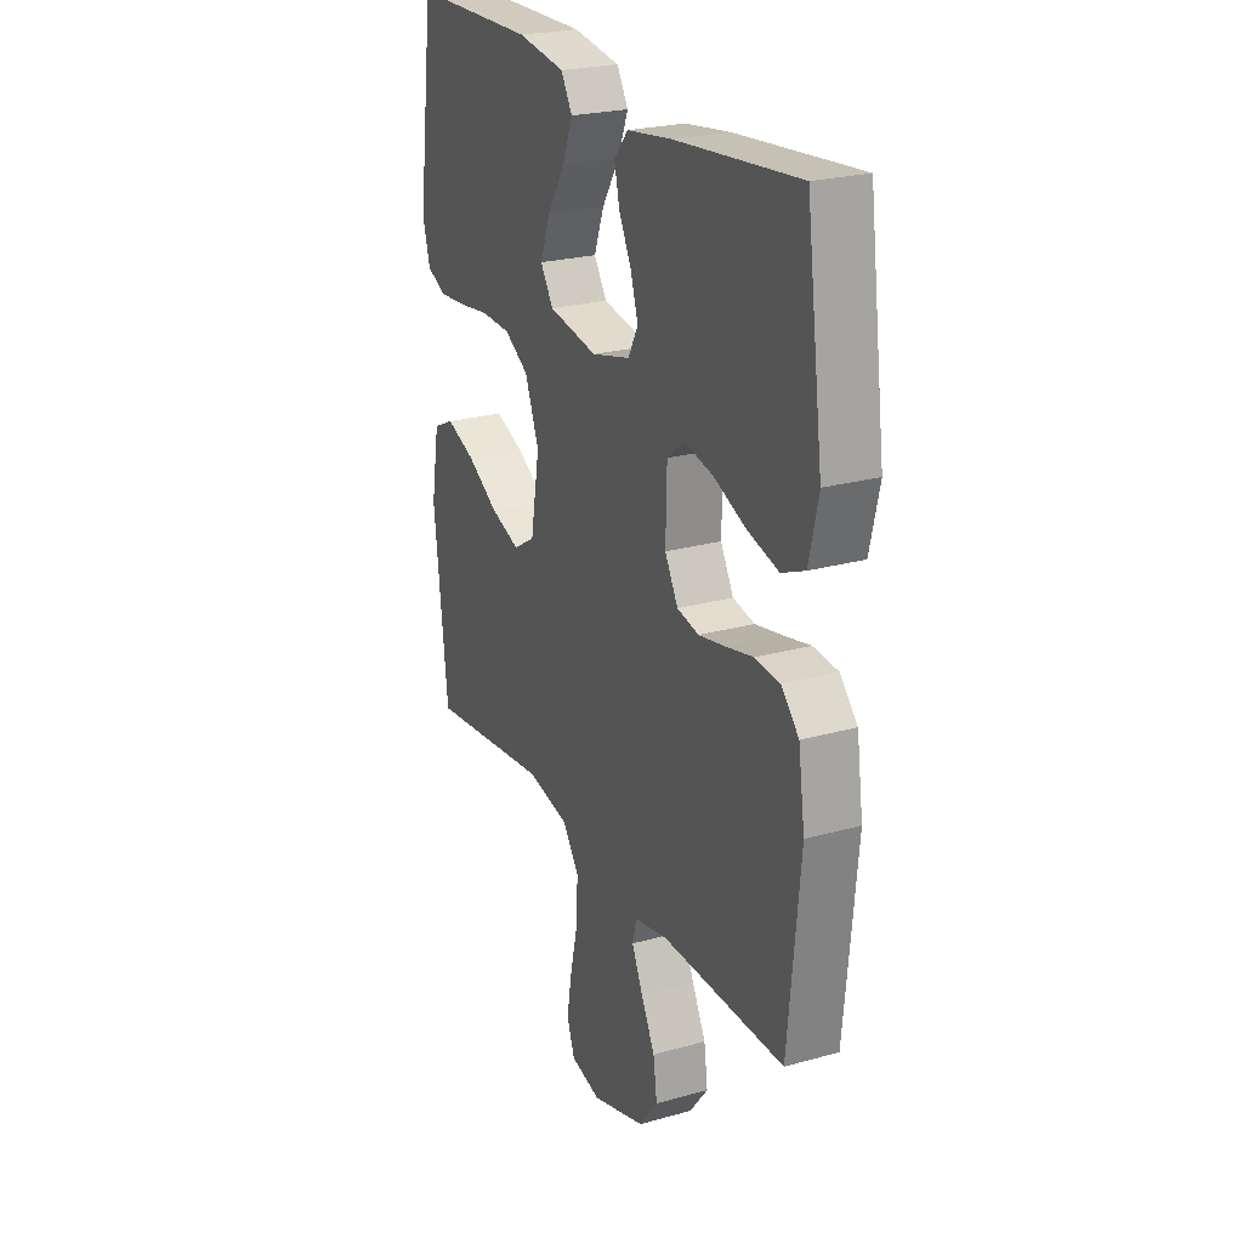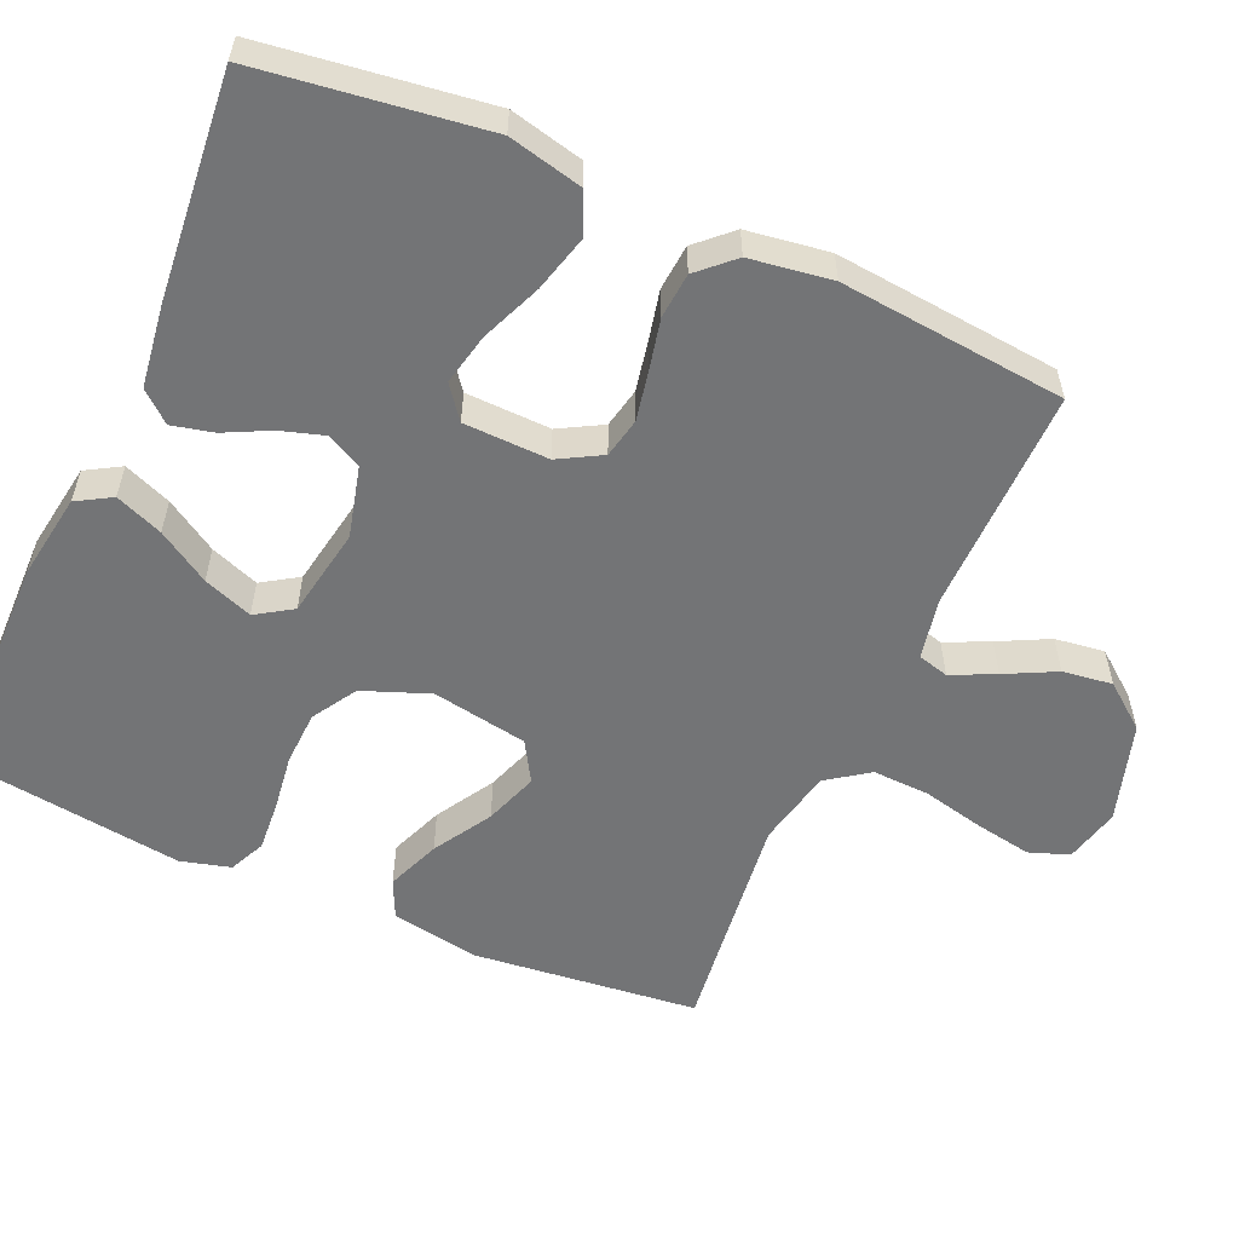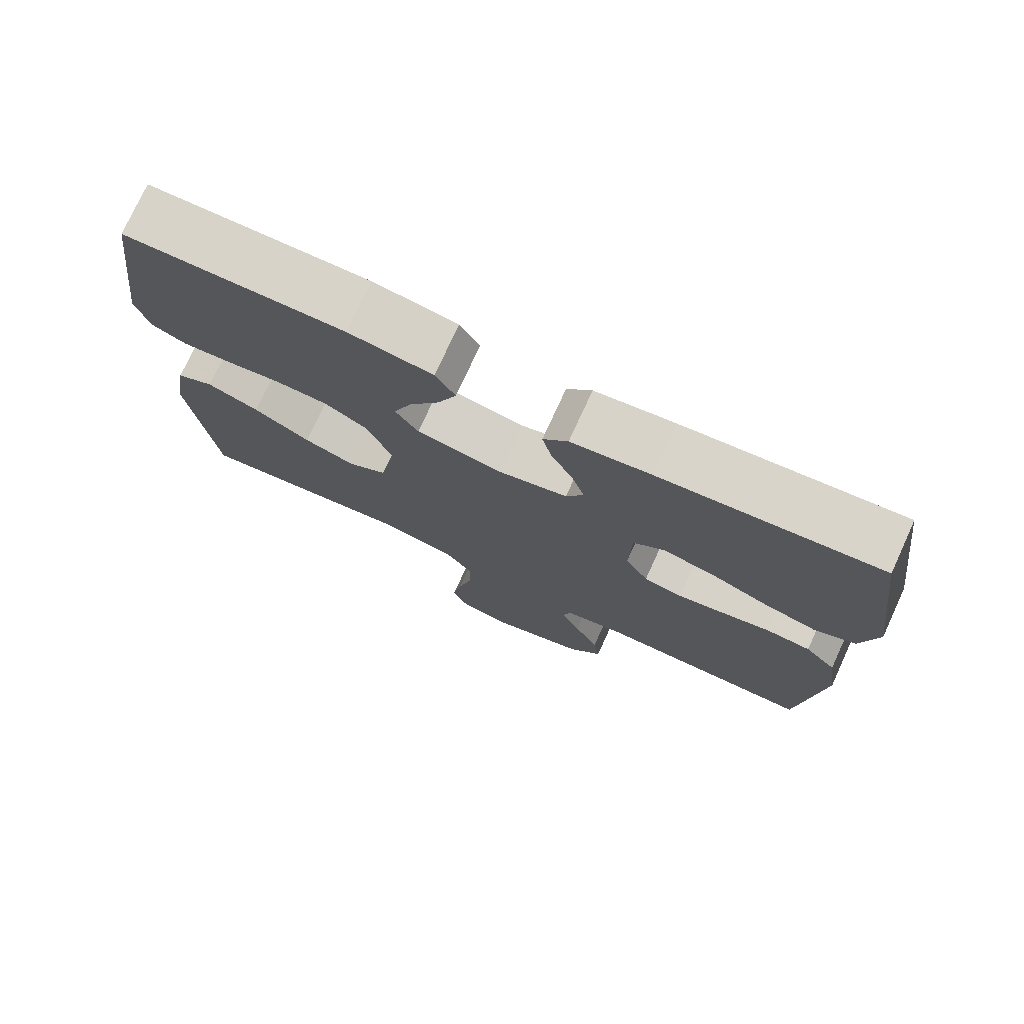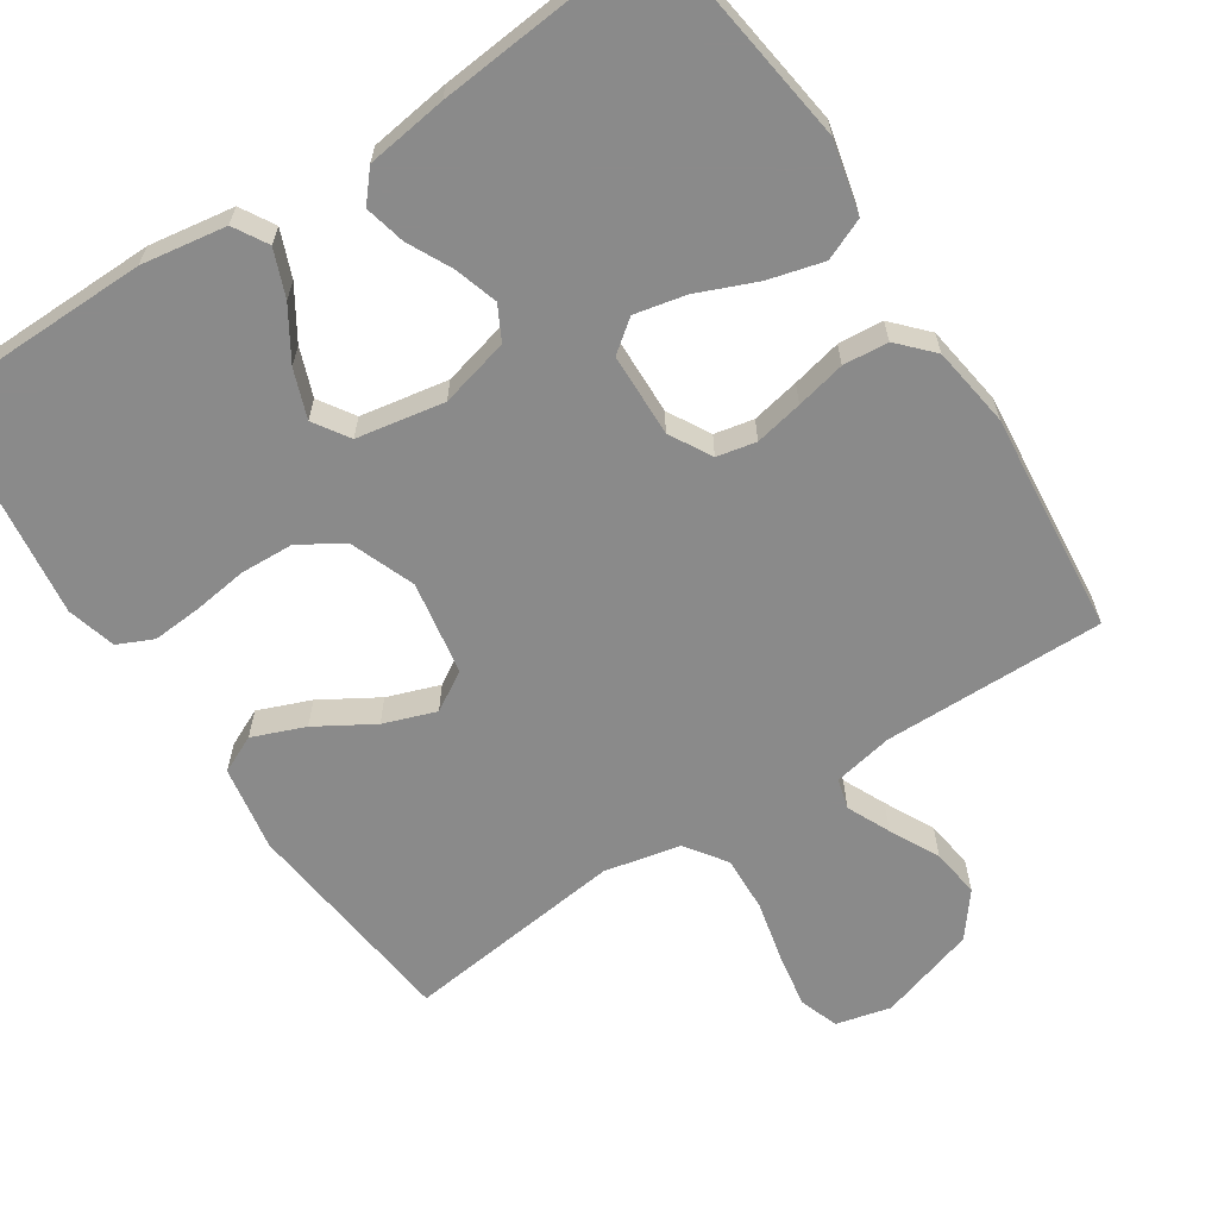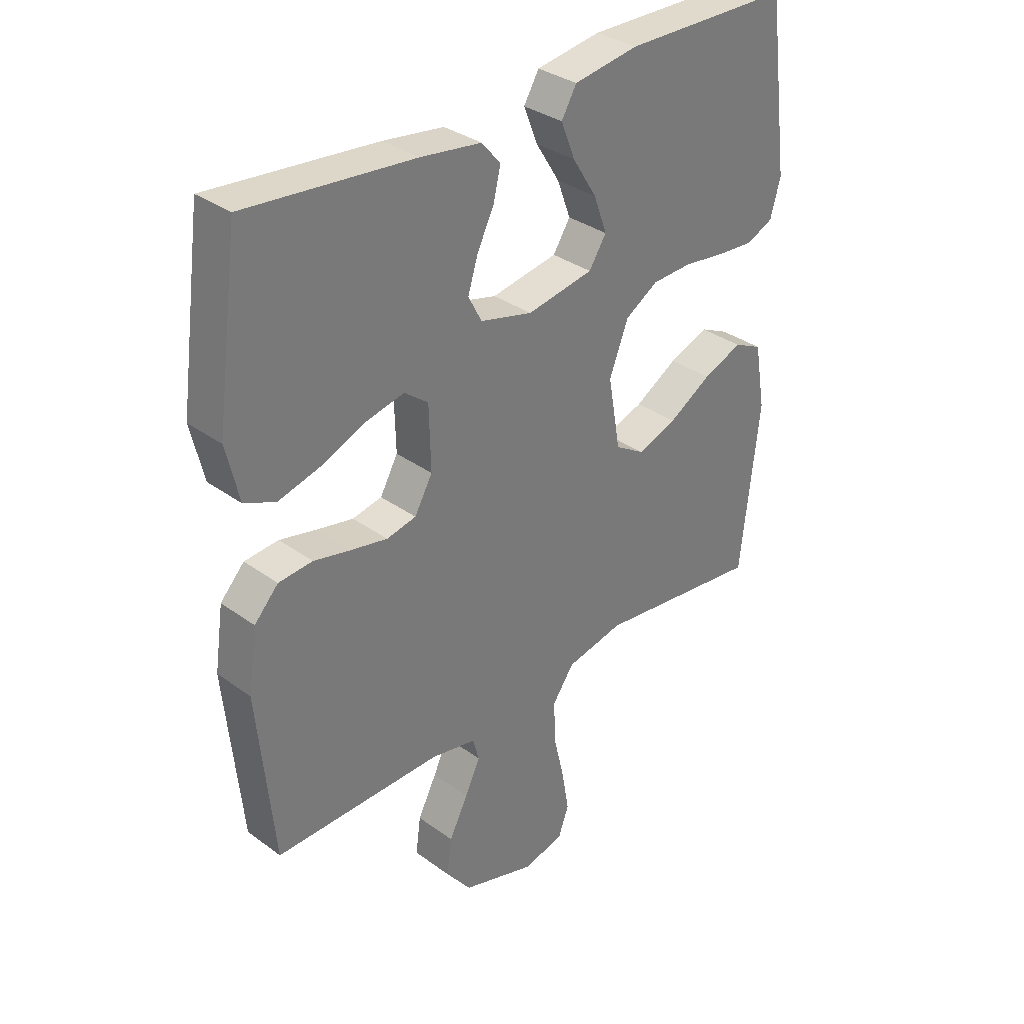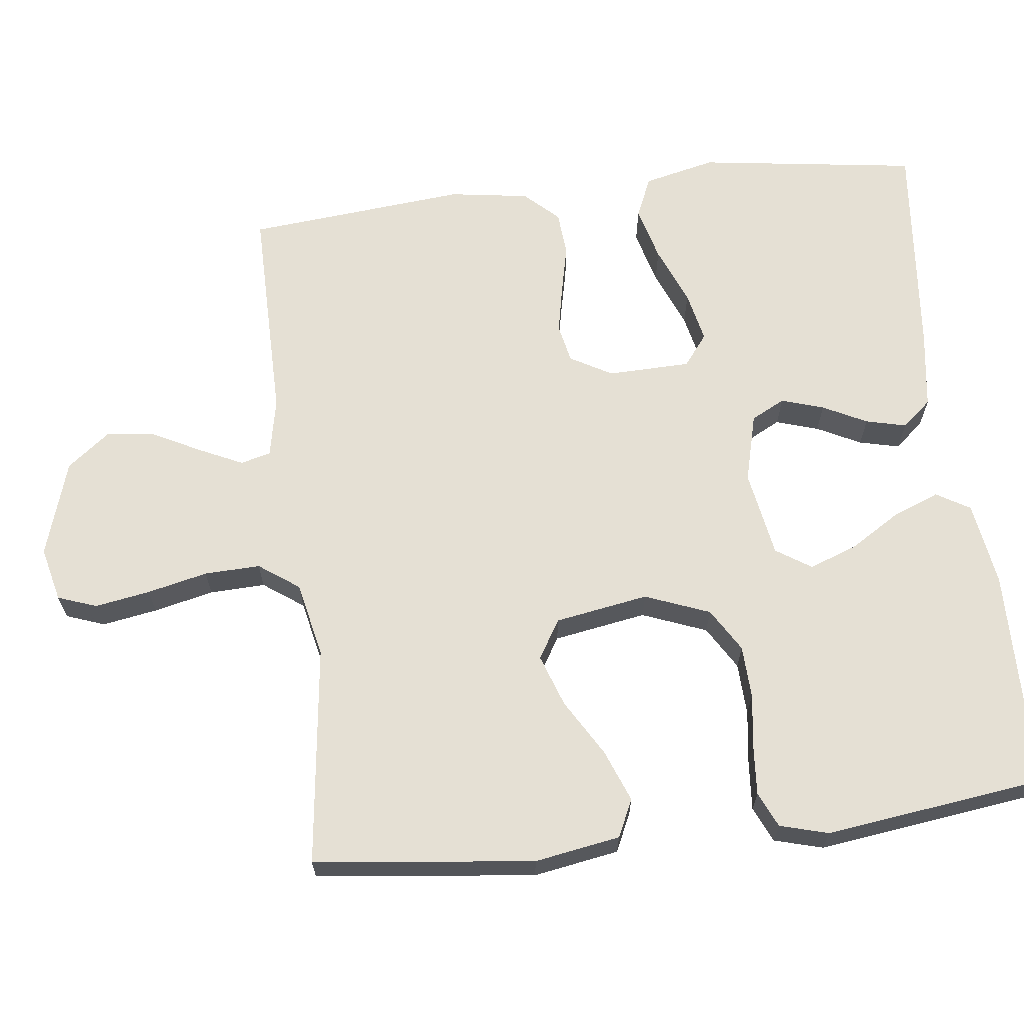
<metadata>
{"format":"obj","ext":"obj","renderer":"f3d","projection":"perspective","resolution":1024,"background":"white","views":[{"elev":24.1,"azim":65.0,"up":"+Z"},{"elev":-56.2,"azim":66.1,"up":"+Y"},{"elev":76.0,"azim":24.7,"up":"+Z"},{"elev":-63.6,"azim":33.2,"up":"+Y"},{"elev":33.5,"azim":134.8,"up":"+Z"},{"elev":65.5,"azim":-96.6,"up":"+Y"}]}
</metadata>
<code>
v -0.5 0.07 0.5
v -0.2 0.07 0.504
v -0.085 0.07 0.486
v -0.058 0.07 0.44
v -0.083 0.07 0.377
v -0.126 0.07 0.308
v -0.15 0.07 0.243
v -0.119 0.07 0.195
v 0 0.07 0.174
v 0.094 0.07 0.198
v 0.118 0.07 0.244
v 0.1 0.07 0.302
v 0.07 0.07 0.362
v 0.057 0.07 0.417
v 0.091 0.07 0.457
v 0.2 0.07 0.472
v 0.5 0.07 0.5
v 0.541 0.07 0.2
v 0.518 0.07 0.102
v 0.462 0.07 0.078
v 0.387 0.07 0.098
v 0.307 0.07 0.131
v 0.238 0.07 0.146
v 0.195 0.07 0.113
v 0.192 0.07 0
v 0.224 0.07 -0.057
v 0.277 0.07 -0.068
v 0.342 0.07 -0.055
v 0.409 0.07 -0.04
v 0.47 0.07 -0.045
v 0.513 0.07 -0.091
v 0.529 0.07 -0.2
v 0.5 0.07 -0.5
v 0.2 0.07 -0.497
v 0.119 0.07 -0.513
v 0.108 0.07 -0.554
v 0.135 0.07 -0.612
v 0.169 0.07 -0.679
v 0.178 0.07 -0.745
v 0.132 0.07 -0.804
v 0 0.07 -0.845
v -0.074 0.07 -0.827
v -0.093 0.07 -0.774
v -0.08 0.07 -0.699
v -0.061 0.07 -0.617
v -0.058 0.07 -0.541
v -0.097 0.07 -0.486
v -0.2 0.07 -0.464
v -0.5 0.07 -0.5
v -0.533 0.07 -0.2
v -0.513 0.07 -0.084
v -0.462 0.07 -0.06
v -0.391 0.07 -0.088
v -0.314 0.07 -0.134
v -0.243 0.07 -0.159
v -0.19 0.07 -0.127
v -0.168 0.07 0
v -0.202 0.07 0.088
v -0.261 0.07 0.124
v -0.333 0.07 0.127
v -0.407 0.07 0.117
v -0.474 0.07 0.112
v -0.522 0.07 0.134
v -0.54 0.07 0.2
v -0.5 0 0.5
v -0.2 0 0.504
v -0.085 0 0.486
v -0.058 0 0.44
v -0.083 0 0.377
v -0.126 0 0.308
v -0.15 0 0.243
v -0.119 0 0.195
v 0 0 0.174
v 0.094 0 0.198
v 0.118 0 0.244
v 0.1 0 0.302
v 0.07 0 0.362
v 0.057 0 0.417
v 0.091 0 0.457
v 0.2 0 0.472
v 0.5 0 0.5
v 0.541 0 0.2
v 0.518 0 0.102
v 0.462 0 0.078
v 0.387 0 0.098
v 0.307 0 0.131
v 0.238 0 0.146
v 0.195 0 0.113
v 0.192 0 0
v 0.224 0 -0.057
v 0.277 0 -0.068
v 0.342 0 -0.055
v 0.409 0 -0.04
v 0.47 0 -0.045
v 0.513 0 -0.091
v 0.529 0 -0.2
v 0.5 0 -0.5
v 0.2 0 -0.497
v 0.119 0 -0.513
v 0.108 0 -0.554
v 0.135 0 -0.612
v 0.169 0 -0.679
v 0.178 0 -0.745
v 0.132 0 -0.804
v 0 0 -0.845
v -0.074 0 -0.827
v -0.093 0 -0.774
v -0.08 0 -0.699
v -0.061 0 -0.617
v -0.058 0 -0.541
v -0.097 0 -0.486
v -0.2 0 -0.464
v -0.5 0 -0.5
v -0.533 0 -0.2
v -0.513 0 -0.084
v -0.462 0 -0.06
v -0.391 0 -0.088
v -0.314 0 -0.134
v -0.243 0 -0.159
v -0.19 0 -0.127
v -0.168 0 0
v -0.202 0 0.088
v -0.261 0 0.124
v -0.333 0 0.127
v -0.407 0 0.117
v -0.474 0 0.112
v -0.522 0 0.134
v -0.54 0 0.2
f 60 61 62 63
f 60 63 64 1
f 51 52 53 54
f 51 54 55
f 48 49 50 51
f 47 48 51 55
f 46 47 55 56
f 42 43 44 45
f 40 41 42 45
f 40 45 46
f 37 38 39 40
f 36 37 40 46
f 35 36 46 56
f 31 32 33 34
f 28 29 30 31
f 27 28 31 34
f 26 27 34 35
f 19 20 21 22
f 19 22 23
f 18 19 23
f 17 18 23
f 16 17 23 24
f 12 13 14 15
f 11 12 15 16
f 3 4 5 6
f 3 6 7
f 2 3 7
f 59 60 1 2
f 58 59 2 7
f 57 58 7 8
f 56 57 8 9
f 25 26 35 56
f 25 56 9 10
f 11 16 24 25
f 10 11 25
f 127 126 125 124
f 65 128 127 124
f 118 117 116 115
f 119 118 115
f 115 114 113 112
f 119 115 112 111
f 120 119 111 110
f 109 108 107 106
f 109 106 105 104
f 110 109 104
f 104 103 102 101
f 110 104 101 100
f 120 110 100 99
f 98 97 96 95
f 95 94 93 92
f 98 95 92 91
f 99 98 91 90
f 86 85 84 83
f 87 86 83
f 87 83 82
f 87 82 81
f 88 87 81 80
f 79 78 77 76
f 80 79 76 75
f 70 69 68 67
f 71 70 67
f 71 67 66
f 66 65 124 123
f 71 66 123 122
f 72 71 122 121
f 73 72 121 120
f 120 99 90 89
f 74 73 120 89
f 89 88 80 75
f 89 75 74
f 1 65 66 2
f 2 66 67 3
f 3 67 68 4
f 4 68 69 5
f 5 69 70 6
f 6 70 71 7
f 7 71 72 8
f 8 72 73 9
f 9 73 74 10
f 10 74 75 11
f 11 75 76 12
f 12 76 77 13
f 13 77 78 14
f 14 78 79 15
f 15 79 80 16
f 16 80 81 17
f 17 81 82 18
f 18 82 83 19
f 19 83 84 20
f 20 84 85 21
f 21 85 86 22
f 22 86 87 23
f 23 87 88 24
f 24 88 89 25
f 25 89 90 26
f 26 90 91 27
f 27 91 92 28
f 28 92 93 29
f 29 93 94 30
f 30 94 95 31
f 31 95 96 32
f 32 96 97 33
f 33 97 98 34
f 34 98 99 35
f 35 99 100 36
f 36 100 101 37
f 37 101 102 38
f 38 102 103 39
f 39 103 104 40
f 40 104 105 41
f 41 105 106 42
f 42 106 107 43
f 43 107 108 44
f 44 108 109 45
f 45 109 110 46
f 46 110 111 47
f 47 111 112 48
f 48 112 113 49
f 49 113 114 50
f 50 114 115 51
f 51 115 116 52
f 52 116 117 53
f 53 117 118 54
f 54 118 119 55
f 55 119 120 56
f 56 120 121 57
f 57 121 122 58
f 58 122 123 59
f 59 123 124 60
f 60 124 125 61
f 61 125 126 62
f 62 126 127 63
f 63 127 128 64
f 64 128 65 1

</code>
